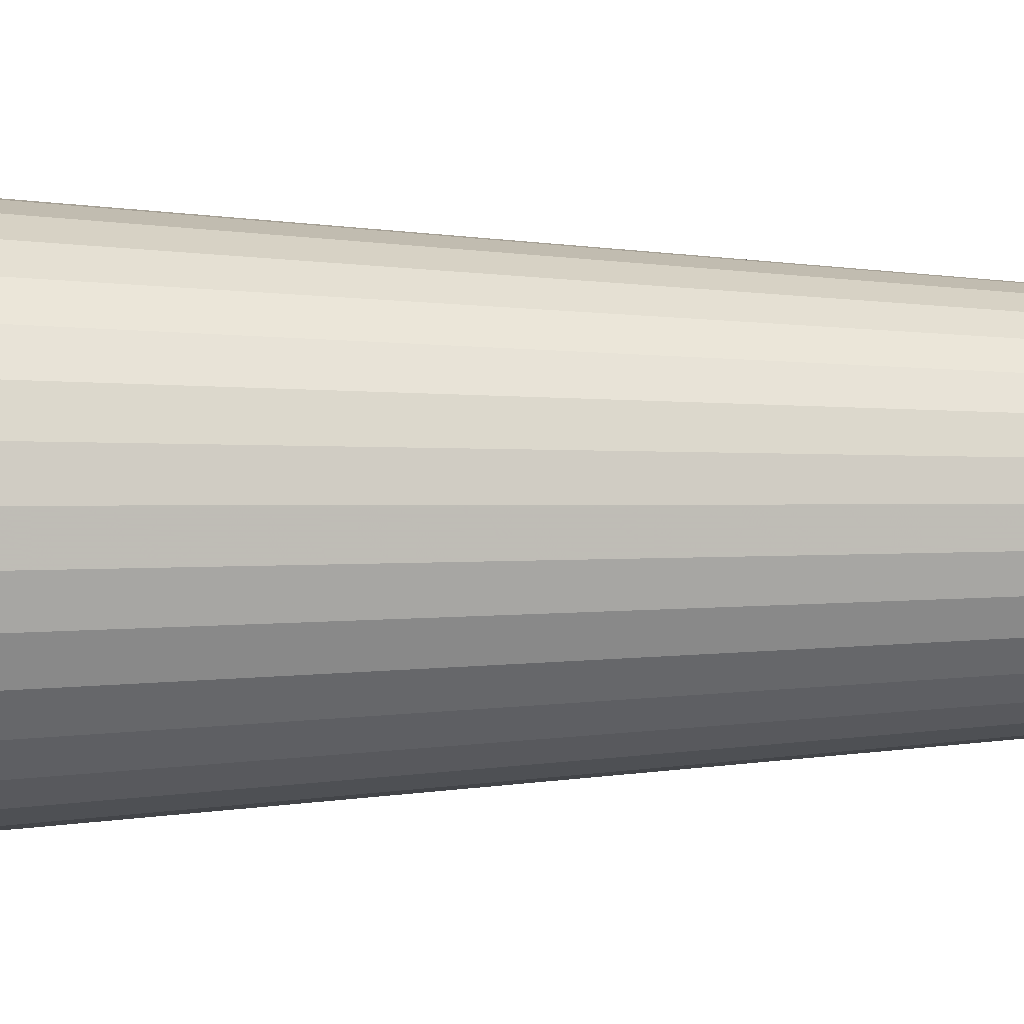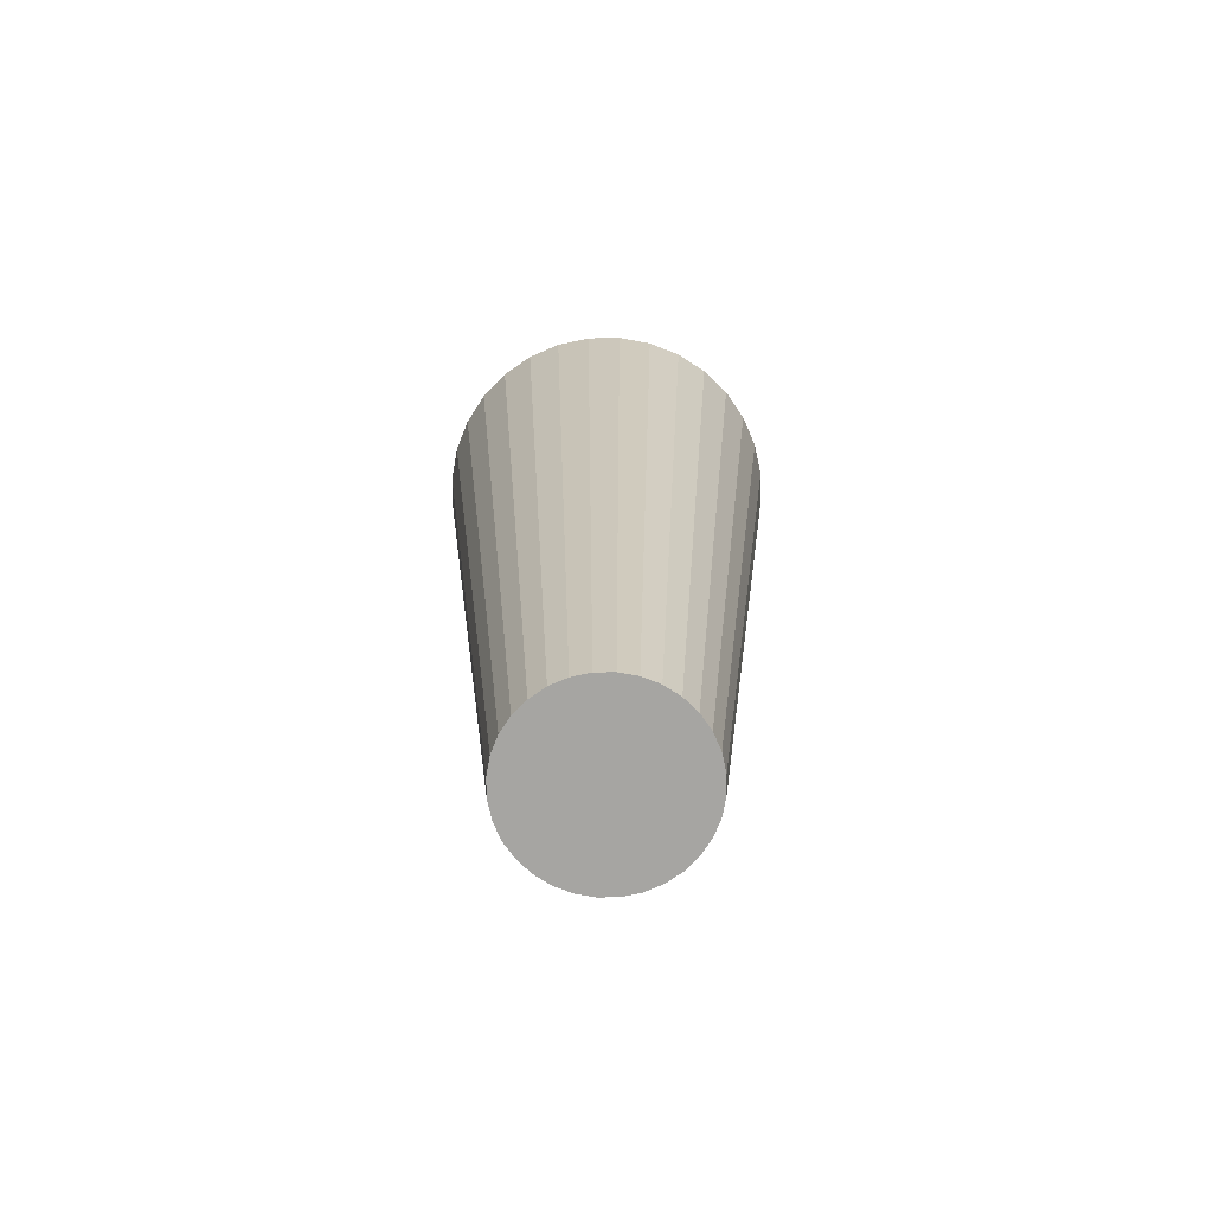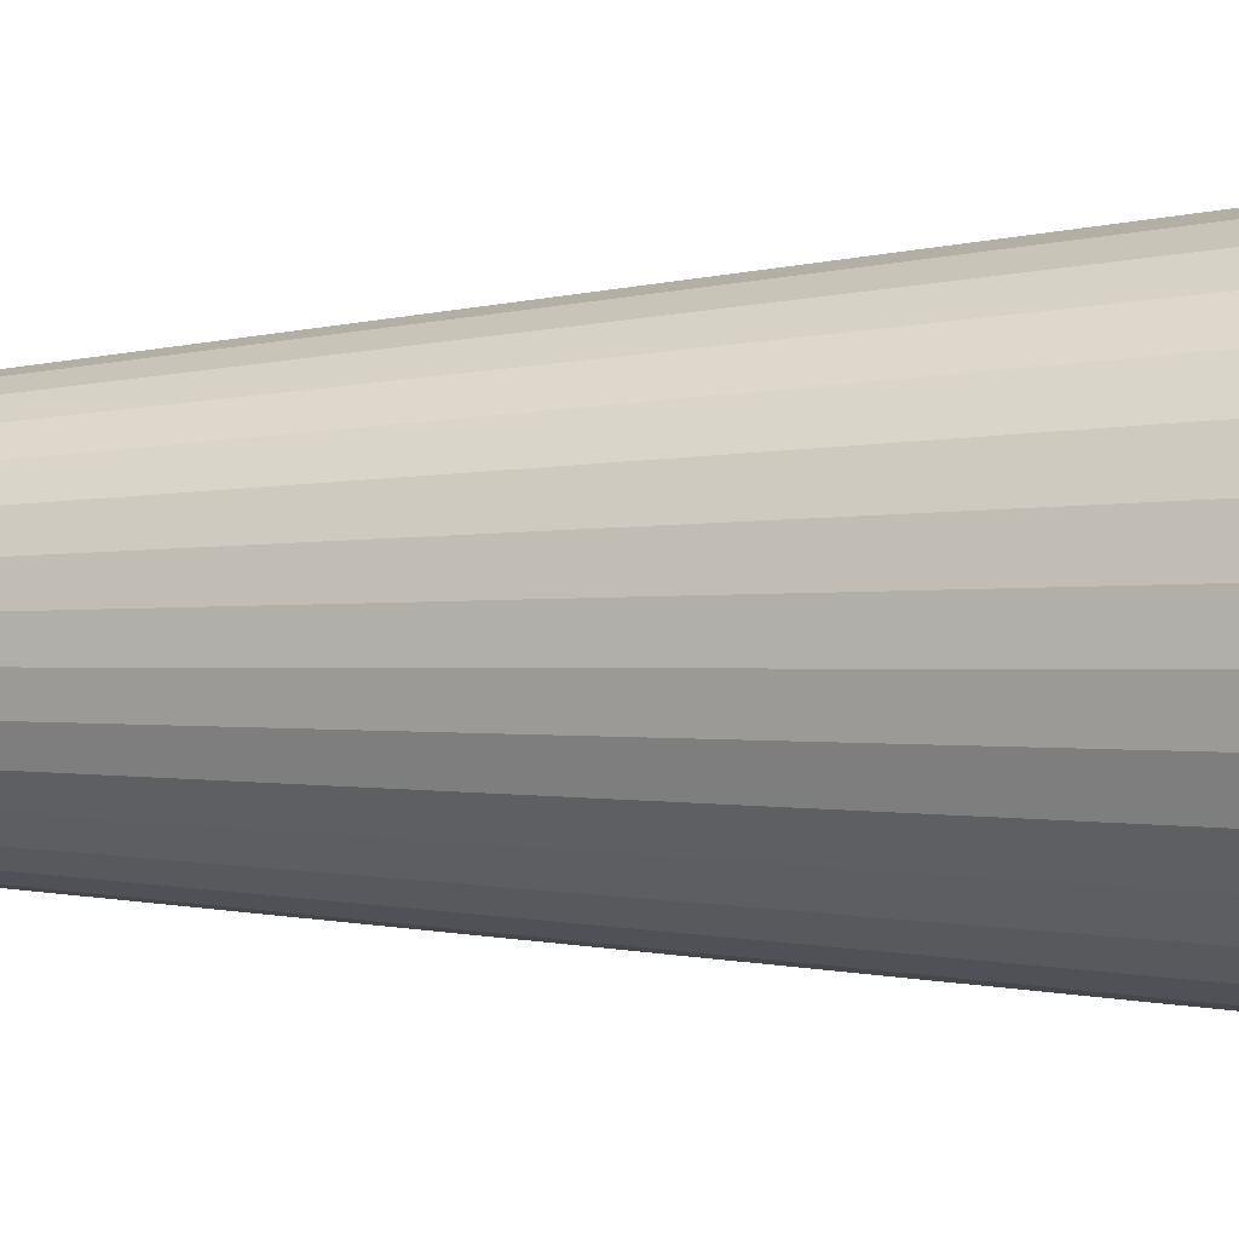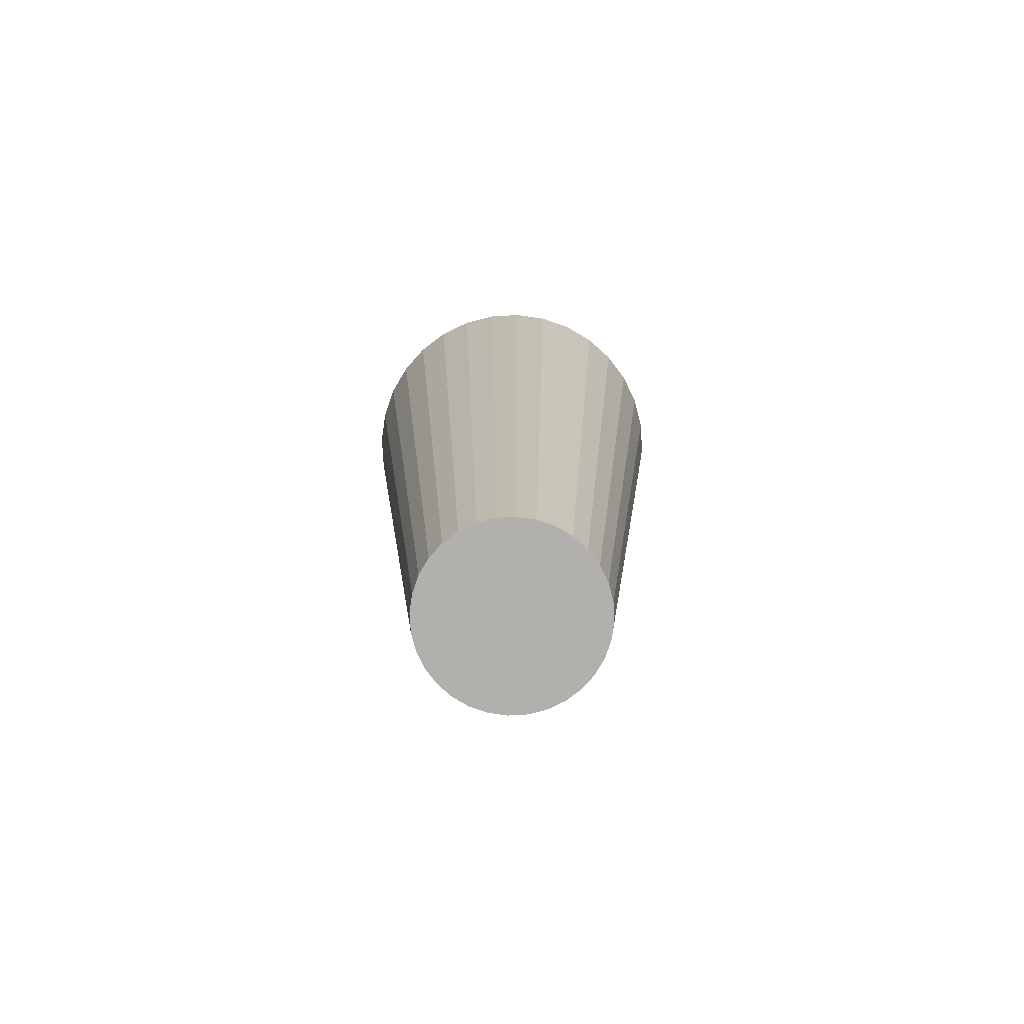
<metadata>
{"format":"obj","ext":"obj","renderer":"f3d","projection":"perspective","resolution":1024,"background":"white","views":[{"elev":-1.4,"azim":98.7,"up":"+Y"},{"elev":-73.6,"azim":107.8,"up":"+Z"},{"elev":-3.4,"azim":-75.5,"up":"+Y"},{"elev":-78.8,"azim":-114.9,"up":"+Z"}]}
</metadata>
<code>
v 1.062e-17 -4.275e-18 0.9352
v 1.062e-17 -4.275e-18 -0.9352
v 0.3542 -4.275e-18 0.9352
v 0.3474 0.06911 0.9352
v 0.3273 0.1356 0.9352
v 0.2945 0.1968 0.9352
v 0.2505 0.2505 0.9352
v 0.1968 0.2945 0.9352
v 0.1356 0.3273 0.9352
v 0.06911 0.3474 0.9352
v 3.231e-17 0.3542 0.9352
v -0.06911 0.3474 0.9352
v -0.1356 0.3273 0.9352
v -0.1968 0.2945 0.9352
v -0.2505 0.2505 0.9352
v -0.2945 0.1968 0.9352
v -0.3273 0.1356 0.9352
v -0.3474 0.06911 0.9352
v -0.3542 3.91e-17 0.9352
v -0.3474 -0.06911 0.9352
v -0.3273 -0.1356 0.9352
v -0.2945 -0.1968 0.9352
v -0.2505 -0.2505 0.9352
v -0.1968 -0.2945 0.9352
v -0.1356 -0.3273 0.9352
v -0.06911 -0.3474 0.9352
v -5.445e-17 -0.3542 0.9352
v 0.06911 -0.3474 0.9352
v 0.1356 -0.3273 0.9352
v 0.1968 -0.2945 0.9352
v 0.2505 -0.2505 0.9352
v 0.2945 -0.1968 0.9352
v 0.3273 -0.1356 0.9352
v 0.3474 -0.06911 0.9352
v 0.3289 -4.275e-18 0.668
v 0.3226 0.06417 0.668
v 0.3039 0.1259 0.668
v 0.2735 0.1827 0.668
v 0.2326 0.2326 0.668
v 0.1827 0.2735 0.668
v 0.1259 0.3039 0.668
v 0.06417 0.3226 0.668
v 3.076e-17 0.3289 0.668
v -0.06417 0.3226 0.668
v -0.1259 0.3039 0.668
v -0.1827 0.2735 0.668
v -0.2326 0.2326 0.668
v -0.2735 0.1827 0.668
v -0.3039 0.1259 0.668
v -0.3226 0.06417 0.668
v -0.3289 3.601e-17 0.668
v -0.3226 -0.06417 0.668
v -0.3039 -0.1259 0.668
v -0.2735 -0.1827 0.668
v -0.2326 -0.2326 0.668
v -0.1827 -0.2735 0.668
v -0.1259 -0.3039 0.668
v -0.06417 -0.3226 0.668
v -4.98e-17 -0.3289 0.668
v 0.06417 -0.3226 0.668
v 0.1259 -0.3039 0.668
v 0.1827 -0.2735 0.668
v 0.2326 -0.2326 0.668
v 0.2735 -0.1827 0.668
v 0.3039 -0.1259 0.668
v 0.3226 -0.06417 0.668
v 0.3036 -4.275e-18 0.4008
v 0.2978 0.05923 0.4008
v 0.2805 0.1162 0.4008
v 0.2525 0.1687 0.4008
v 0.2147 0.2147 0.4008
v 0.1687 0.2525 0.4008
v 0.1162 0.2805 0.4008
v 0.05923 0.2978 0.4008
v 2.921e-17 0.3036 0.4008
v -0.05923 0.2978 0.4008
v -0.1162 0.2805 0.4008
v -0.1687 0.2525 0.4008
v -0.2147 0.2147 0.4008
v -0.2525 0.1687 0.4008
v -0.2805 0.1162 0.4008
v -0.2978 0.05923 0.4008
v -0.3036 3.291e-17 0.4008
v -0.2978 -0.05923 0.4008
v -0.2805 -0.1162 0.4008
v -0.2525 -0.1687 0.4008
v -0.2147 -0.2147 0.4008
v -0.1687 -0.2525 0.4008
v -0.1162 -0.2805 0.4008
v -0.05923 -0.2978 0.4008
v -4.515e-17 -0.3036 0.4008
v 0.05923 -0.2978 0.4008
v 0.1162 -0.2805 0.4008
v 0.1687 -0.2525 0.4008
v 0.2147 -0.2147 0.4008
v 0.2525 -0.1687 0.4008
v 0.2805 -0.1162 0.4008
v 0.2978 -0.05923 0.4008
v 0.2783 -4.275e-18 0.1336
v 0.273 0.0543 0.1336
v 0.2571 0.1065 0.1336
v 0.2314 0.1546 0.1336
v 0.1968 0.1968 0.1336
v 0.1546 0.2314 0.1336
v 0.1065 0.2571 0.1336
v 0.0543 0.273 0.1336
v 2.766e-17 0.2783 0.1336
v -0.0543 0.273 0.1336
v -0.1065 0.2571 0.1336
v -0.1546 0.2314 0.1336
v -0.1968 0.1968 0.1336
v -0.2314 0.1546 0.1336
v -0.2571 0.1065 0.1336
v -0.273 0.0543 0.1336
v -0.2783 2.981e-17 0.1336
v -0.273 -0.0543 0.1336
v -0.2571 -0.1065 0.1336
v -0.2314 -0.1546 0.1336
v -0.1968 -0.1968 0.1336
v -0.1546 -0.2314 0.1336
v -0.1065 -0.2571 0.1336
v -0.0543 -0.273 0.1336
v -4.05e-17 -0.2783 0.1336
v 0.0543 -0.273 0.1336
v 0.1065 -0.2571 0.1336
v 0.1546 -0.2314 0.1336
v 0.1968 -0.1968 0.1336
v 0.2314 -0.1546 0.1336
v 0.2571 -0.1065 0.1336
v 0.273 -0.0543 0.1336
v 0.253 -4.275e-18 -0.1336
v 0.2482 0.04936 -0.1336
v 0.2338 0.09683 -0.1336
v 0.2104 0.1406 -0.1336
v 0.1789 0.1789 -0.1336
v 0.1406 0.2104 -0.1336
v 0.09683 0.2338 -0.1336
v 0.04936 0.2482 -0.1336
v 2.612e-17 0.253 -0.1336
v -0.04936 0.2482 -0.1336
v -0.09683 0.2338 -0.1336
v -0.1406 0.2104 -0.1336
v -0.1789 0.1789 -0.1336
v -0.2104 0.1406 -0.1336
v -0.2338 0.09683 -0.1336
v -0.2482 0.04936 -0.1336
v -0.253 2.671e-17 -0.1336
v -0.2482 -0.04936 -0.1336
v -0.2338 -0.09683 -0.1336
v -0.2104 -0.1406 -0.1336
v -0.1789 -0.1789 -0.1336
v -0.1406 -0.2104 -0.1336
v -0.09683 -0.2338 -0.1336
v -0.04936 -0.2482 -0.1336
v -3.586e-17 -0.253 -0.1336
v 0.04936 -0.2482 -0.1336
v 0.09683 -0.2338 -0.1336
v 0.1406 -0.2104 -0.1336
v 0.1789 -0.1789 -0.1336
v 0.2104 -0.1406 -0.1336
v 0.2338 -0.09683 -0.1336
v 0.2482 -0.04936 -0.1336
v 0.2277 -4.275e-18 -0.4008
v 0.2233 0.04442 -0.4008
v 0.2104 0.08714 -0.4008
v 0.1893 0.1265 -0.4008
v 0.161 0.161 -0.4008
v 0.1265 0.1893 -0.4008
v 0.08714 0.2104 -0.4008
v 0.04442 0.2233 -0.4008
v 2.457e-17 0.2277 -0.4008
v -0.04442 0.2233 -0.4008
v -0.08714 0.2104 -0.4008
v -0.1265 0.1893 -0.4008
v -0.161 0.161 -0.4008
v -0.1893 0.1265 -0.4008
v -0.2104 0.08714 -0.4008
v -0.2233 0.04442 -0.4008
v -0.2277 2.361e-17 -0.4008
v -0.2233 -0.04442 -0.4008
v -0.2104 -0.08714 -0.4008
v -0.1893 -0.1265 -0.4008
v -0.161 -0.161 -0.4008
v -0.1265 -0.1893 -0.4008
v -0.08714 -0.2104 -0.4008
v -0.04442 -0.2233 -0.4008
v -3.121e-17 -0.2277 -0.4008
v 0.04442 -0.2233 -0.4008
v 0.08714 -0.2104 -0.4008
v 0.1265 -0.1893 -0.4008
v 0.161 -0.161 -0.4008
v 0.1893 -0.1265 -0.4008
v 0.2104 -0.08714 -0.4008
v 0.2233 -0.04442 -0.4008
v 0.2024 -4.275e-18 -0.668
v 0.1985 0.03949 -0.668
v 0.187 0.07746 -0.668
v 0.1683 0.1125 -0.668
v 0.1431 0.1431 -0.668
v 0.1125 0.1683 -0.668
v 0.07746 0.187 -0.668
v 0.03949 0.1985 -0.668
v 2.302e-17 0.2024 -0.668
v -0.03949 0.1985 -0.668
v -0.07746 0.187 -0.668
v -0.1125 0.1683 -0.668
v -0.1431 0.1431 -0.668
v -0.1683 0.1125 -0.668
v -0.187 0.07746 -0.668
v -0.1985 0.03949 -0.668
v -0.2024 2.051e-17 -0.668
v -0.1985 -0.03949 -0.668
v -0.187 -0.07746 -0.668
v -0.1683 -0.1125 -0.668
v -0.1431 -0.1431 -0.668
v -0.1125 -0.1683 -0.668
v -0.07746 -0.187 -0.668
v -0.03949 -0.1985 -0.668
v -2.656e-17 -0.2024 -0.668
v 0.03949 -0.1985 -0.668
v 0.07746 -0.187 -0.668
v 0.1125 -0.1683 -0.668
v 0.1431 -0.1431 -0.668
v 0.1683 -0.1125 -0.668
v 0.187 -0.07746 -0.668
v 0.1985 -0.03949 -0.668
v 0.1771 -4.275e-18 -0.9352
v 0.1737 0.03455 -0.9352
v 0.1636 0.06778 -0.9352
v 0.1473 0.0984 -0.9352
v 0.1252 0.1252 -0.9352
v 0.0984 0.1473 -0.9352
v 0.06778 0.1636 -0.9352
v 0.03455 0.1737 -0.9352
v 2.147e-17 0.1771 -0.9352
v -0.03455 0.1737 -0.9352
v -0.06778 0.1636 -0.9352
v -0.0984 0.1473 -0.9352
v -0.1252 0.1252 -0.9352
v -0.1473 0.0984 -0.9352
v -0.1636 0.06778 -0.9352
v -0.1737 0.03455 -0.9352
v -0.1771 1.741e-17 -0.9352
v -0.1737 -0.03455 -0.9352
v -0.1636 -0.06778 -0.9352
v -0.1473 -0.0984 -0.9352
v -0.1252 -0.1252 -0.9352
v -0.0984 -0.1473 -0.9352
v -0.06778 -0.1636 -0.9352
v -0.03455 -0.1737 -0.9352
v -2.191e-17 -0.1771 -0.9352
v 0.03455 -0.1737 -0.9352
v 0.06778 -0.1636 -0.9352
v 0.0984 -0.1473 -0.9352
v 0.1252 -0.1252 -0.9352
v 0.1473 -0.0984 -0.9352
v 0.1636 -0.06778 -0.9352
v 0.1737 -0.03455 -0.9352
f 1 3 4
f 2 228 227
f 1 4 5
f 2 229 228
f 1 5 6
f 2 230 229
f 1 6 7
f 2 231 230
f 1 7 8
f 2 232 231
f 1 8 9
f 2 233 232
f 1 9 10
f 2 234 233
f 1 10 11
f 2 235 234
f 1 11 12
f 2 236 235
f 1 12 13
f 2 237 236
f 1 13 14
f 2 238 237
f 1 14 15
f 2 239 238
f 1 15 16
f 2 240 239
f 1 16 17
f 2 241 240
f 1 17 18
f 2 242 241
f 1 18 19
f 2 243 242
f 1 19 20
f 2 244 243
f 1 20 21
f 2 245 244
f 1 21 22
f 2 246 245
f 1 22 23
f 2 247 246
f 1 23 24
f 2 248 247
f 1 24 25
f 2 249 248
f 1 25 26
f 2 250 249
f 1 26 27
f 2 251 250
f 1 27 28
f 2 252 251
f 1 28 29
f 2 253 252
f 1 29 30
f 2 254 253
f 1 30 31
f 2 255 254
f 1 31 32
f 2 256 255
f 1 32 33
f 2 257 256
f 1 33 34
f 2 258 257
f 1 34 3
f 2 227 258
f 35 4 3
f 35 36 4
f 36 5 4
f 36 37 5
f 37 6 5
f 37 38 6
f 38 7 6
f 38 39 7
f 39 8 7
f 39 40 8
f 40 9 8
f 40 41 9
f 41 10 9
f 41 42 10
f 42 11 10
f 42 43 11
f 43 12 11
f 43 44 12
f 44 13 12
f 44 45 13
f 45 14 13
f 45 46 14
f 46 15 14
f 46 47 15
f 47 16 15
f 47 48 16
f 48 17 16
f 48 49 17
f 49 18 17
f 49 50 18
f 50 19 18
f 50 51 19
f 51 20 19
f 51 52 20
f 52 21 20
f 52 53 21
f 53 22 21
f 53 54 22
f 54 23 22
f 54 55 23
f 55 24 23
f 55 56 24
f 56 25 24
f 56 57 25
f 57 26 25
f 57 58 26
f 58 27 26
f 58 59 27
f 59 28 27
f 59 60 28
f 60 29 28
f 60 61 29
f 61 30 29
f 61 62 30
f 62 31 30
f 62 63 31
f 63 32 31
f 63 64 32
f 64 33 32
f 64 65 33
f 65 34 33
f 65 66 34
f 66 3 34
f 66 35 3
f 67 36 35
f 67 68 36
f 68 37 36
f 68 69 37
f 69 38 37
f 69 70 38
f 70 39 38
f 70 71 39
f 71 40 39
f 71 72 40
f 72 41 40
f 72 73 41
f 73 42 41
f 73 74 42
f 74 43 42
f 74 75 43
f 75 44 43
f 75 76 44
f 76 45 44
f 76 77 45
f 77 46 45
f 77 78 46
f 78 47 46
f 78 79 47
f 79 48 47
f 79 80 48
f 80 49 48
f 80 81 49
f 81 50 49
f 81 82 50
f 82 51 50
f 82 83 51
f 83 52 51
f 83 84 52
f 84 53 52
f 84 85 53
f 85 54 53
f 85 86 54
f 86 55 54
f 86 87 55
f 87 56 55
f 87 88 56
f 88 57 56
f 88 89 57
f 89 58 57
f 89 90 58
f 90 59 58
f 90 91 59
f 91 60 59
f 91 92 60
f 92 61 60
f 92 93 61
f 93 62 61
f 93 94 62
f 94 63 62
f 94 95 63
f 95 64 63
f 95 96 64
f 96 65 64
f 96 97 65
f 97 66 65
f 97 98 66
f 98 35 66
f 98 67 35
f 99 68 67
f 99 100 68
f 100 69 68
f 100 101 69
f 101 70 69
f 101 102 70
f 102 71 70
f 102 103 71
f 103 72 71
f 103 104 72
f 104 73 72
f 104 105 73
f 105 74 73
f 105 106 74
f 106 75 74
f 106 107 75
f 107 76 75
f 107 108 76
f 108 77 76
f 108 109 77
f 109 78 77
f 109 110 78
f 110 79 78
f 110 111 79
f 111 80 79
f 111 112 80
f 112 81 80
f 112 113 81
f 113 82 81
f 113 114 82
f 114 83 82
f 114 115 83
f 115 84 83
f 115 116 84
f 116 85 84
f 116 117 85
f 117 86 85
f 117 118 86
f 118 87 86
f 118 119 87
f 119 88 87
f 119 120 88
f 120 89 88
f 120 121 89
f 121 90 89
f 121 122 90
f 122 91 90
f 122 123 91
f 123 92 91
f 123 124 92
f 124 93 92
f 124 125 93
f 125 94 93
f 125 126 94
f 126 95 94
f 126 127 95
f 127 96 95
f 127 128 96
f 128 97 96
f 128 129 97
f 129 98 97
f 129 130 98
f 130 67 98
f 130 99 67
f 131 100 99
f 131 132 100
f 132 101 100
f 132 133 101
f 133 102 101
f 133 134 102
f 134 103 102
f 134 135 103
f 135 104 103
f 135 136 104
f 136 105 104
f 136 137 105
f 137 106 105
f 137 138 106
f 138 107 106
f 138 139 107
f 139 108 107
f 139 140 108
f 140 109 108
f 140 141 109
f 141 110 109
f 141 142 110
f 142 111 110
f 142 143 111
f 143 112 111
f 143 144 112
f 144 113 112
f 144 145 113
f 145 114 113
f 145 146 114
f 146 115 114
f 146 147 115
f 147 116 115
f 147 148 116
f 148 117 116
f 148 149 117
f 149 118 117
f 149 150 118
f 150 119 118
f 150 151 119
f 151 120 119
f 151 152 120
f 152 121 120
f 152 153 121
f 153 122 121
f 153 154 122
f 154 123 122
f 154 155 123
f 155 124 123
f 155 156 124
f 156 125 124
f 156 157 125
f 157 126 125
f 157 158 126
f 158 127 126
f 158 159 127
f 159 128 127
f 159 160 128
f 160 129 128
f 160 161 129
f 161 130 129
f 161 162 130
f 162 99 130
f 162 131 99
f 163 132 131
f 163 164 132
f 164 133 132
f 164 165 133
f 165 134 133
f 165 166 134
f 166 135 134
f 166 167 135
f 167 136 135
f 167 168 136
f 168 137 136
f 168 169 137
f 169 138 137
f 169 170 138
f 170 139 138
f 170 171 139
f 171 140 139
f 171 172 140
f 172 141 140
f 172 173 141
f 173 142 141
f 173 174 142
f 174 143 142
f 174 175 143
f 175 144 143
f 175 176 144
f 176 145 144
f 176 177 145
f 177 146 145
f 177 178 146
f 178 147 146
f 178 179 147
f 179 148 147
f 179 180 148
f 180 149 148
f 180 181 149
f 181 150 149
f 181 182 150
f 182 151 150
f 182 183 151
f 183 152 151
f 183 184 152
f 184 153 152
f 184 185 153
f 185 154 153
f 185 186 154
f 186 155 154
f 186 187 155
f 187 156 155
f 187 188 156
f 188 157 156
f 188 189 157
f 189 158 157
f 189 190 158
f 190 159 158
f 190 191 159
f 191 160 159
f 191 192 160
f 192 161 160
f 192 193 161
f 193 162 161
f 193 194 162
f 194 131 162
f 194 163 131
f 195 164 163
f 195 196 164
f 196 165 164
f 196 197 165
f 197 166 165
f 197 198 166
f 198 167 166
f 198 199 167
f 199 168 167
f 199 200 168
f 200 169 168
f 200 201 169
f 201 170 169
f 201 202 170
f 202 171 170
f 202 203 171
f 203 172 171
f 203 204 172
f 204 173 172
f 204 205 173
f 205 174 173
f 205 206 174
f 206 175 174
f 206 207 175
f 207 176 175
f 207 208 176
f 208 177 176
f 208 209 177
f 209 178 177
f 209 210 178
f 210 179 178
f 210 211 179
f 211 180 179
f 211 212 180
f 212 181 180
f 212 213 181
f 213 182 181
f 213 214 182
f 214 183 182
f 214 215 183
f 215 184 183
f 215 216 184
f 216 185 184
f 216 217 185
f 217 186 185
f 217 218 186
f 218 187 186
f 218 219 187
f 219 188 187
f 219 220 188
f 220 189 188
f 220 221 189
f 221 190 189
f 221 222 190
f 222 191 190
f 222 223 191
f 223 192 191
f 223 224 192
f 224 193 192
f 224 225 193
f 225 194 193
f 225 226 194
f 226 163 194
f 226 195 163
f 227 196 195
f 227 228 196
f 228 197 196
f 228 229 197
f 229 198 197
f 229 230 198
f 230 199 198
f 230 231 199
f 231 200 199
f 231 232 200
f 232 201 200
f 232 233 201
f 233 202 201
f 233 234 202
f 234 203 202
f 234 235 203
f 235 204 203
f 235 236 204
f 236 205 204
f 236 237 205
f 237 206 205
f 237 238 206
f 238 207 206
f 238 239 207
f 239 208 207
f 239 240 208
f 240 209 208
f 240 241 209
f 241 210 209
f 241 242 210
f 242 211 210
f 242 243 211
f 243 212 211
f 243 244 212
f 244 213 212
f 244 245 213
f 245 214 213
f 245 246 214
f 246 215 214
f 246 247 215
f 247 216 215
f 247 248 216
f 248 217 216
f 248 249 217
f 249 218 217
f 249 250 218
f 250 219 218
f 250 251 219
f 251 220 219
f 251 252 220
f 252 221 220
f 252 253 221
f 253 222 221
f 253 254 222
f 254 223 222
f 254 255 223
f 255 224 223
f 255 256 224
f 256 225 224
f 256 257 225
f 257 226 225
f 257 258 226
f 258 195 226
f 258 227 195

</code>
